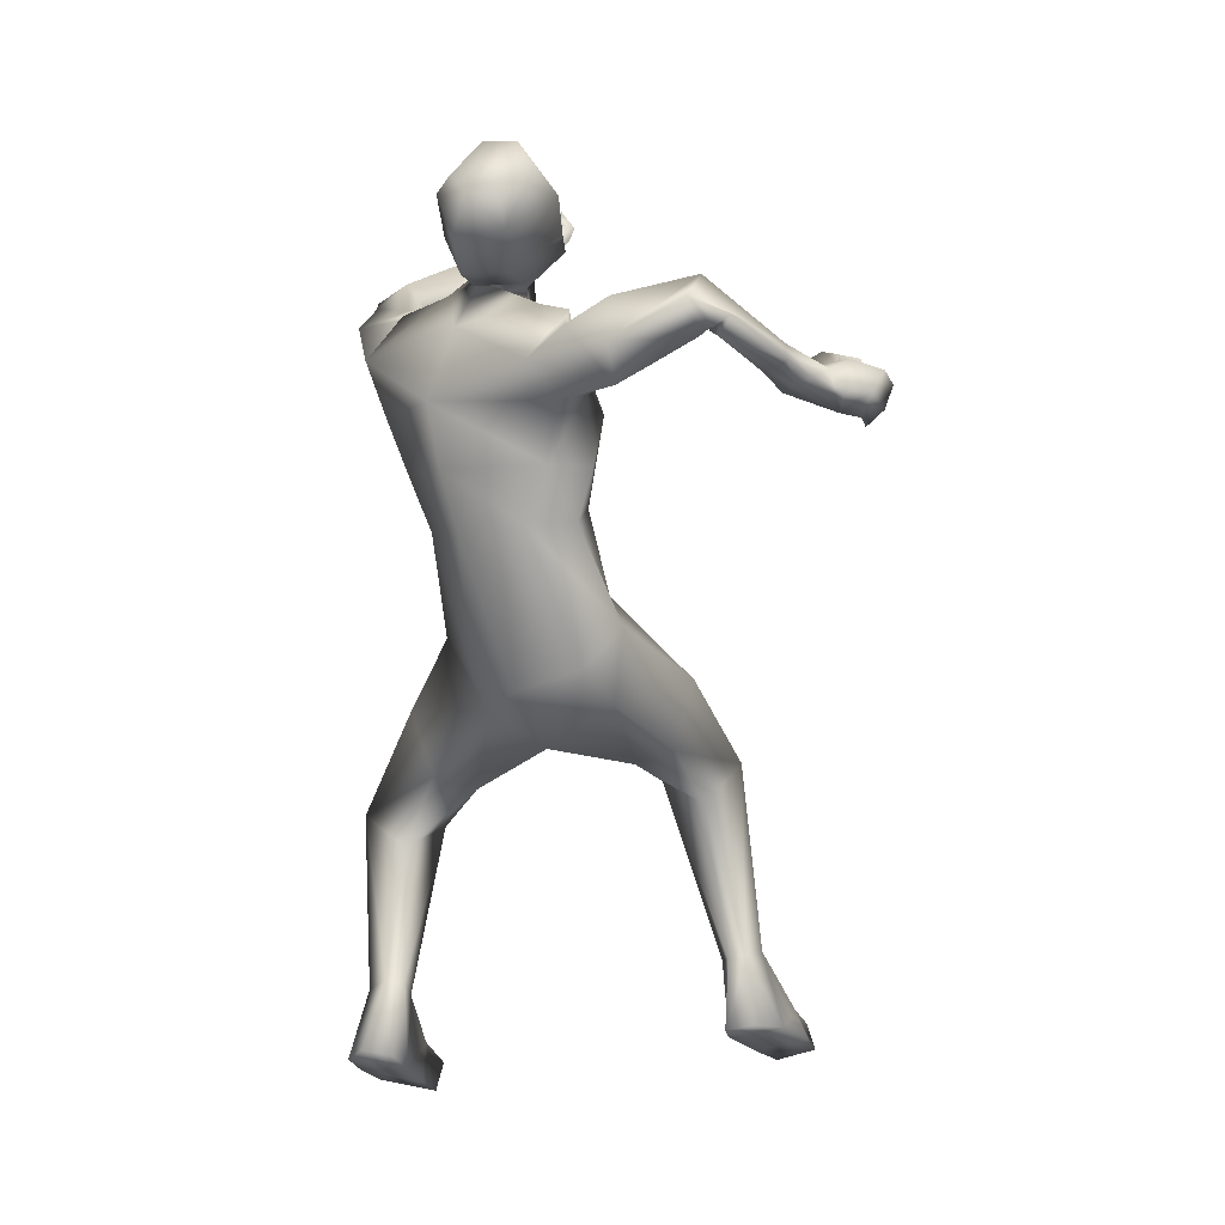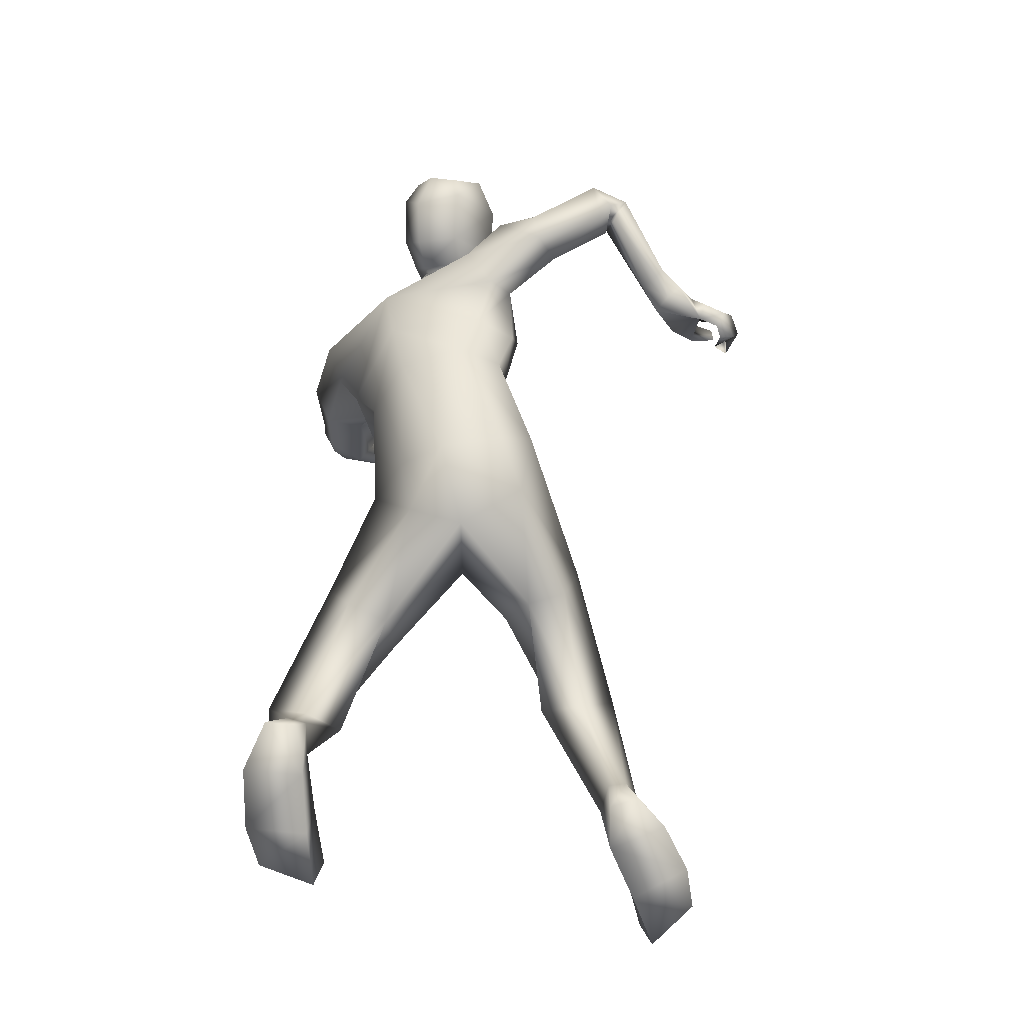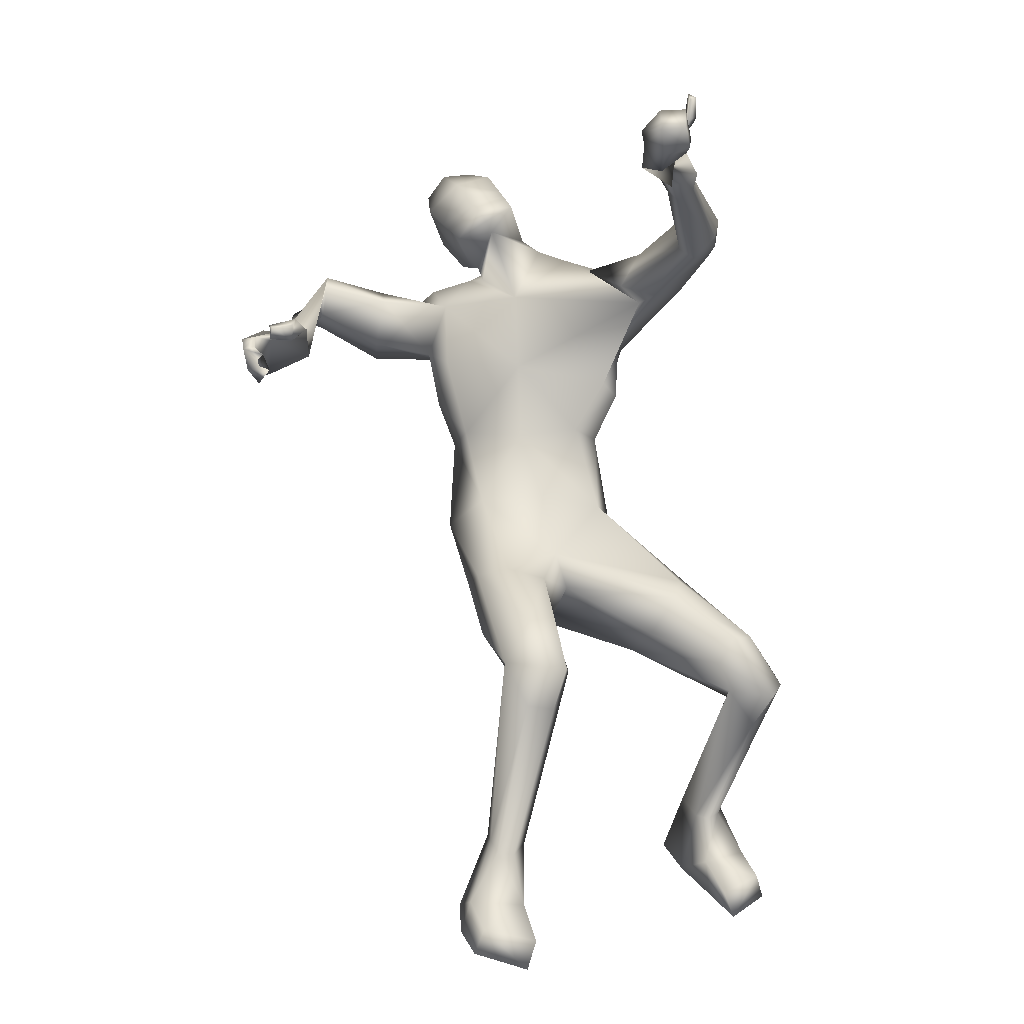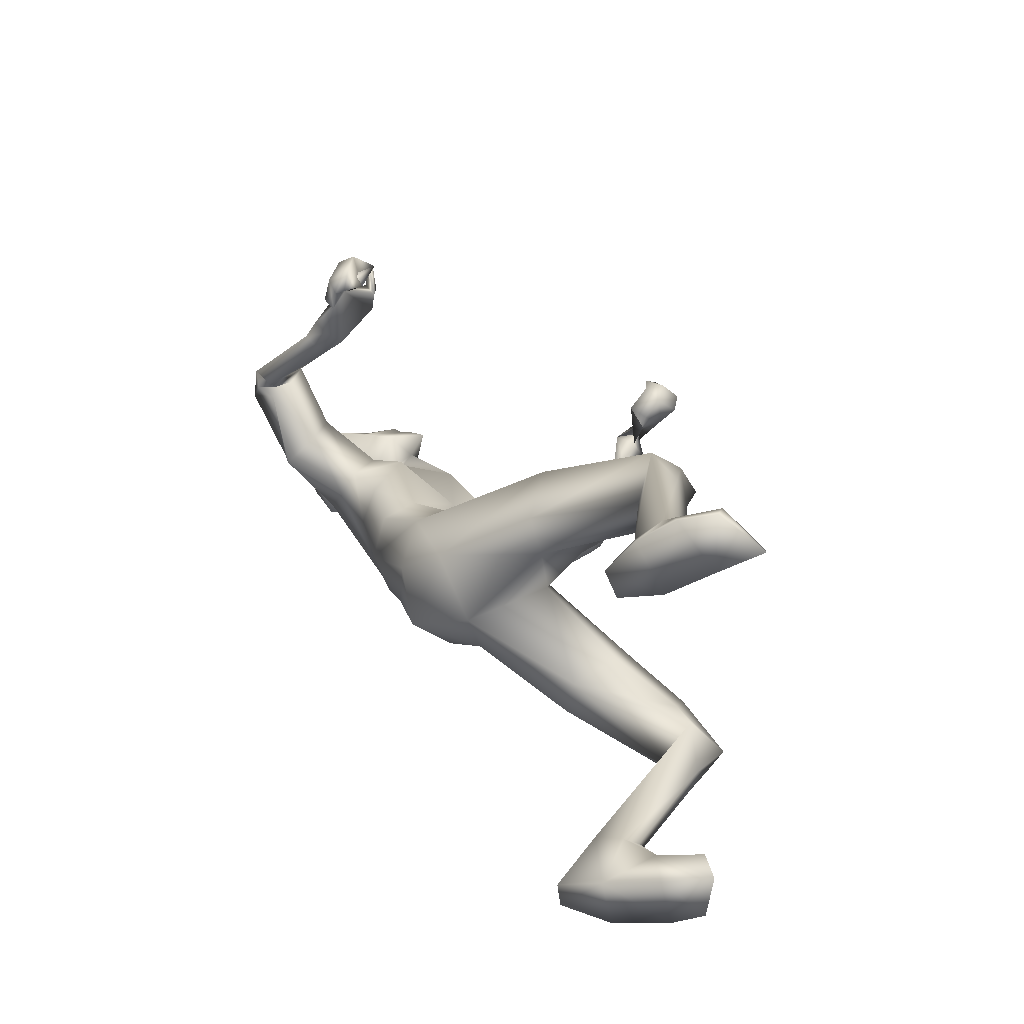
<metadata>
{"format":"obj","ext":"obj","renderer":"f3d","projection":"perspective","resolution":1024,"background":"white","views":[{"elev":-6.4,"azim":25.4,"up":"+Z"},{"elev":-61.4,"azim":19.4,"up":"+Z"},{"elev":6.8,"azim":167.9,"up":"+Z"},{"elev":-62.2,"azim":119.8,"up":"+Z"}]}
</metadata>
<code>
o HumanMale
v -0.3701 -0.2071 1.866
v 0.06212 -0.2112 2.292
v -0.0847 -0.6458 2.189
v -0.3114 -0.2592 2.262
v -0.1989 -0.1807 2.319
v -0.2948 -0.4627 2.23
v -0.419 -0.2376 2.693
v -0.1273 -0.8052 2.647
v -0.4955 -0.4622 2.678
v -0.5033 -0.1767 2.909
v 0.06691 -0.3006 2.935
v -0.4116 -0.4895 3.052
v -0.2202 -0.4904 3.106
v -0.3232 -0.4556 3.056
v -0.01067 -0.07307 2.019
v 0.05238 -0.4694 1.629
v -0.1603 -0.4031 1.716
v -0.03967 0.09853 1.772
v -0.07602 -0.6974 2.937
v -0.5315 -0.5554 2.879
v -0.1016 -0.5414 3.148
v -0.5231 -0.253 3.135
v -0.7236 -0.289 3.075
v -0.3846 -0.06569 2.99
v -0.6642 -0.02522 3.303
v -0.6051 0.1342 3.158
v -0.7863 -0.0514 3.207
v -0.6954 -0.1682 2.963
v -0.5533 -0.09091 2.945
v -0.6654 0.159 3.117
v -0.7715 0.03615 3.127
v -0.8134 0.008736 3.247
v -0.7866 0.09574 3.175
v -0.798 0.1046 3.287
v -0.7605 0.1693 3.213
v -0.5655 0.3317 3.474
v -0.6035 0.3754 3.454
v -0.589 0.3904 3.417
v -0.517 0.3959 3.371
v -0.4795 0.3626 3.411
v -0.5282 0.4805 3.576
v -0.4131 0.4158 3.49
v -0.5783 0.4856 3.483
v -0.463 0.4878 3.426
v -0.5143 0.4837 3.445
v -0.3039 -0.1621 1.952
v -0.1713 -0.2486 1.579
v 0.04159 -0.1836 1.44
v -0.6666 0.04306 1.617
v -0.6119 0.1698 1.636
v -0.536 -0.01312 1.356
v -0.5464 0.3098 1.581
v -0.4394 0.2931 1.418
v -0.4021 0.09837 1.309
v -0.8874 0.3742 1.401
v -0.8353 0.2975 1.094
v -0.7831 0.4471 1.409
v -0.7252 0.4382 1.298
v -1.014 0.44 1.186
v -0.9449 0.5405 1.155
v -0.754 0.4808 1.178
v -1.023 0.2997 1.222
v -0.9735 0.3489 1.03
v -0.8873 0.4309 1.007
v -0.8494 0.05458 0.5369
v -0.8128 0.1511 0.5215
v -0.7384 -0.01396 0.578
v -0.7566 0.1817 0.5077
v -0.7113 0.1373 0.5162
v -0.677 0.02613 0.5691
v -0.8912 -0.02974 0.273
v -0.6695 0.04651 0.236
v -0.7405 -0.1817 0.3192
v -0.633 -0.1369 0.3021
v -0.9271 0.1722 0.3325
v -0.7183 0.2722 0.328
v -0.9372 0.3658 0.2727
v -0.9707 0.35 0.1696
v -0.9695 0.1965 0.2169
v -0.7374 0.2718 0.1721
v -0.7477 0.4681 0.2364
v -0.7886 0.479 0.1229
v -0.03804 -0.6119 3.198
v 0.1356 -0.5055 3.242
v -0.4743 0.6085 3.633
v -0.3839 0.6003 3.489
v -0.4344 0.5996 3.592
v -0.5022 0.5486 3.745
v -0.5351 0.6036 3.719
v -0.4904 0.6331 3.704
v -0.4939 0.6484 3.791
v -0.5018 0.5892 3.819
v -0.5251 0.6326 3.8
v -0.4856 0.5358 3.71
v -0.5257 0.5894 3.693
v -0.3083 0.5558 3.505
v -0.3707 0.6967 3.553
v -0.3943 0.6782 3.626
v -0.3455 0.7396 3.656
v -0.3624 0.6996 3.689
v -0.3452 0.7027 3.738
v -0.2892 0.6585 3.597
v -0.2712 0.6751 3.653
v -0.4827 0.6384 3.566
v -0.4665 0.7372 3.583
v -0.4851 0.6959 3.621
v -0.4382 0.7743 3.662
v -0.4602 0.7273 3.69
v -0.4509 0.7289 3.743
v -0.04595 -0.6813 3.211
v 0.03454 -0.5383 3.361
v 0.009337 -0.9883 3.341
v 0.0957 -0.7842 3.51
v 0.08571 -1.031 3.389
v 0.163 -0.9325 3.528
v 0.02233 -0.6918 3.096
v -0.07749 0.1532 1.622
v 0.02509 -0.7384 3.065
v 0.1833 -0.4076 3.291
v 0.08868 -1.014 3.17
v 0.2658 -0.7041 3.47
v 0.1706 -1.071 3.314
v 0.2915 -0.9162 3.515
v 0.3884 -0.2578 1.873
v 0.3206 -0.4927 2.227
v 0.293 -0.351 2.298
v 0.1788 -0.635 2.207
v 0.4209 -0.6294 2.657
v 0.364 -0.7324 2.625
v 0.3473 -0.5783 2.886
v 0.3845 -0.6964 2.955
v 0.2237 -0.6042 3.01
v 0.4667 -0.8931 2.854
v 0.2888 -0.3872 1.708
v 0.2886 -0.8449 2.754
v 0.1628 -0.5885 3.014
v 0.6314 -0.9064 2.776
v 0.6426 -0.8654 2.629
v 0.6139 -0.8462 2.948
v 0.9312 -0.9057 2.904
v 0.8986 -0.7122 3.024
v 0.9223 -0.7896 2.786
v 0.6647 -0.7068 2.706
v 0.6297 -0.6765 2.909
v 0.9139 -0.654 2.98
v 0.9195 -0.6931 2.853
v 0.9889 -0.8317 2.806
v 0.9498 -0.7579 2.809
v 1.054 -0.8086 2.847
v 0.9859 -0.7696 2.785
v 1.105 -0.4533 2.813
v 1.12 -0.4711 2.751
v 1.085 -0.459 2.73
v 1.014 -0.4312 2.721
v 0.9991 -0.41 2.777
v 1.207 -0.2865 2.744
v 1.06 -0.2644 2.761
v 1.174 -0.3805 2.701
v 1.038 -0.3172 2.667
v 1.106 -0.3581 2.682
v 0.2633 -0.1065 2.003
v 0.3146 -0.1736 1.592
v 0.3849 0.3933 1.729
v 0.2509 0.4191 1.757
v 0.3449 0.3029 1.448
v 0.09746 0.4568 1.714
v 0.04263 0.3904 1.538
v 0.1907 0.2703 1.4
v 0.2405 0.7948 1.586
v 0.2611 0.7702 1.266
v 0.1207 0.7517 1.59
v 0.09014 0.7216 1.472
v 0.2455 0.9759 1.433
v 0.1217 0.9824 1.412
v 0.06882 0.7949 1.36
v 0.3696 0.902 1.431
v 0.2863 0.9678 1.257
v 0.1691 0.9486 1.233
v 0.4393 0.94 0.678
v 0.4152 0.9846 0.6407
v 0.4246 0.8072 0.6688
v 0.3502 0.9949 0.6269
v 0.2844 0.8946 0.6465
v 0.3564 0.7834 0.6537
v 0.5586 0.8646 0.3856
v 0.3254 0.8622 0.341
v 0.498 0.7026 0.3998
v 0.3821 0.6912 0.3782
v 0.5432 1.03 0.447
v 0.3246 1.078 0.4334
v 0.5222 1.213 0.3835
v 0.5608 1.204 0.2813
v 0.5885 1.054 0.329
v 0.3474 1.082 0.278
v 0.3173 1.276 0.3421
v 0.3582 1.295 0.2296
v 0.1793 -0.6207 3.07
v 1.183 -0.1527 2.791
v 1.258 -0.2735 2.672
v 1.223 -0.1921 2.745
v 1.142 -0.07862 2.75
v 1.139 -0.07379 2.818
v 1.176 -0.1117 2.833
v 1.243 -0.06548 2.82
v 1.241 -0.04249 2.758
v 1.233 -0.03256 2.81
v 1.068 -0.1376 2.797
v 1.117 -0.1313 2.845
v 1.224 -0.2399 2.593
v 1.333 -0.2019 2.666
v 1.298 -0.1328 2.676
v 1.34 -0.09192 2.621
v 1.29 -0.07758 2.633
v 1.244 -0.07139 2.62
v 1.286 -0.1883 2.58
v 1.286 -0.1402 2.554
v 1.256 -0.2133 2.792
v 1.359 -0.1379 2.755
v 1.303 -0.1171 2.767
v 1.362 -0.05572 2.715
v 1.317 -0.03574 2.726
v 1.28 0.01145 2.691
v 0.1945 -0.6872 3.069
v 0.2917 -0.5392 3.207
v 0.282 -0.989 3.184
v 0.3857 -0.785 3.343
v 0.2845 -1.031 3.274
v 0.367 -0.9331 3.411
v 0.06453 -0.6677 3.438
v 0.2343 -0.5532 3.423
v -0.04849 -0.8231 3.23
v 0.03842 -0.8611 3.08
v 0.3393 -0.6684 3.279
v 0.2154 -0.8239 3.078
v 0.2081 -0.4683 3.34
v 0.04895 -0.6094 3.402
v 0.3151 -0.6083 3.249
v 0.05674 -0.6385 3.42
v 0.3277 -0.6393 3.264
v 0.219 -0.5239 3.376
v 0.2141 -0.4911 3.357
v 0.05285 -0.624 3.411
v 0.3219 -0.6247 3.256
v -0.4039 -0.4492 2.455
v -0.1101 -0.7368 2.413
v 0.05355 -0.2845 2.613
v -0.4059 -0.2323 2.468
v -0.3423 -0.2141 2.532
v 0.2757 -0.6496 2.416
v 0.3927 -0.5133 2.421
v 0.3745 -0.3901 2.629
f 1 6 4
f 46 4 5
f 17 3 6
f 46 2 15
f 248 7 10
f 244 7 247
f 246 10 11
f 244 8 9
f 10 13 11
f 12 10 14
f 15 18 46
f 8 20 9
f 20 13 12
f 12 14 20
f 13 116 21
f 11 13 21
f 14 23 20
f 14 24 22
f 22 26 25
f 22 27 23
f 7 28 29
f 29 31 30
f 29 10 7
f 29 26 24
f 9 23 28
f 27 28 23
f 30 31 33
f 31 32 33
f 27 25 32
f 32 25 34
f 33 34 35
f 30 33 35
f 35 39 30
f 35 37 38
f 34 36 37
f 26 36 25
f 26 39 40
f 39 42 40
f 36 42 41
f 36 43 37
f 38 43 45
f 39 45 44
f 17 1 47
f 47 16 17
f 18 50 46
f 117 52 18
f 46 49 1
f 47 54 48
f 117 54 53
f 47 49 51
f 54 56 61
f 54 58 53
f 51 62 56
f 52 55 50
f 53 57 52
f 49 55 62
f 55 60 59
f 58 60 57
f 62 55 59
f 59 64 63
f 60 61 64
f 62 59 63
f 64 66 63
f 64 69 68
f 63 65 62
f 56 70 61
f 61 70 69
f 62 67 56
f 67 74 70
f 70 72 69
f 67 71 73
f 66 76 75
f 76 77 75
f 77 82 78
f 78 80 79
f 79 72 71
f 75 65 66
f 71 75 79
f 75 77 78
f 79 75 78
f 73 72 74
f 69 76 68
f 80 82 76
f 21 116 83
f 11 21 84
f 83 84 21
f 76 72 80
f 76 82 81
f 42 85 104
f 42 95 85
f 87 88 94
f 94 42 44
f 87 90 88
f 88 93 89
f 91 88 90
f 89 91 90
f 91 93 92
f 88 95 94
f 95 90 85
f 94 44 87
f 41 96 43
f 96 98 87
f 96 97 102
f 99 102 97
f 103 98 102
f 103 101 100
f 99 101 103
f 87 106 85
f 85 105 104
f 104 97 86
f 105 99 97
f 106 107 105
f 98 108 106
f 108 109 107
f 100 109 108
f 107 101 99
f 104 41 42
f 96 41 86
f 43 96 45
f 87 44 96
f 96 44 45
f 116 110 83
f 84 111 119
f 83 111 84
f 229 121 230
f 231 113 229
f 231 120 112
f 113 123 121
f 112 122 114
f 112 115 113
f 115 114 122
f 123 115 122
f 124 127 134
f 161 125 124
f 134 3 16
f 2 161 15
f 251 128 250
f 128 249 250
f 246 130 251
f 249 8 245
f 132 130 11
f 131 133 130
f 15 161 18
f 135 8 129
f 135 132 19
f 131 135 133
f 132 116 19
f 11 136 132
f 138 133 135
f 133 139 130
f 137 141 139
f 142 137 138
f 128 143 129
f 144 146 143
f 130 144 128
f 141 144 139
f 129 138 135
f 142 143 146
f 145 148 146
f 146 147 142
f 142 147 140
f 147 149 140
f 148 149 147
f 145 150 148
f 154 150 145
f 150 152 149
f 149 151 140
f 151 141 140
f 155 145 141
f 155 159 154
f 151 157 155
f 158 151 152
f 160 152 153
f 154 160 153
f 134 162 124
f 16 162 134
f 164 18 161
f 166 117 18
f 163 161 124
f 168 162 48
f 117 168 48
f 162 163 124
f 168 170 165
f 172 168 167
f 165 176 163
f 169 166 164
f 171 167 166
f 163 169 164
f 169 174 171
f 174 172 171
f 176 173 169
f 173 178 174
f 174 178 175
f 176 177 173
f 180 178 177
f 178 183 175
f 179 177 176
f 184 170 175
f 175 183 184
f 181 176 170
f 188 181 184
f 186 184 183
f 181 185 179
f 180 190 182
f 191 190 189
f 191 196 195
f 192 194 196
f 193 186 194
f 179 189 180
f 185 193 189
f 189 192 191
f 193 192 189
f 186 187 188
f 190 183 182
f 194 190 196
f 136 197 116
f 11 84 136
f 197 136 84
f 190 194 186
f 190 195 196
f 157 217 198
f 157 198 208
f 200 207 201
f 157 207 159
f 203 200 201
f 201 206 205
f 201 204 203
f 202 204 206
f 204 205 206
f 208 201 207
f 208 203 202
f 207 200 159
f 156 158 209
f 209 211 215
f 209 210 199
f 215 212 210
f 211 216 215
f 216 213 214
f 212 216 214
f 200 219 211
f 218 198 217
f 210 217 199
f 218 212 220
f 219 220 221
f 211 221 213
f 221 220 222
f 213 222 214
f 220 214 222
f 217 156 199
f 209 199 156
f 158 160 209
f 200 209 159
f 209 160 159
f 223 116 197
f 84 119 224
f 224 197 84
f 121 233 230
f 226 234 233
f 234 120 232
f 123 226 121
f 225 122 120
f 228 225 226
f 228 122 227
f 123 122 228
f 239 233 234
f 240 233 239
f 238 231 229
f 238 230 240
f 111 235 119
f 110 236 111
f 118 231 110
f 235 224 119
f 237 223 224
f 234 118 223
f 242 240 241
f 242 231 238
f 240 243 241
f 243 239 234
f 237 243 234
f 241 237 235
f 236 231 242
f 236 241 235
f 127 245 3
f 246 126 2
f 125 249 127
f 126 250 125
f 6 245 244
f 5 246 2
f 4 244 247
f 5 247 248
f 1 17 6
f 46 1 4
f 17 16 3
f 46 5 2
f 248 247 7
f 244 9 7
f 246 248 10
f 244 245 8
f 10 12 13
f 8 19 20
f 20 19 13
f 13 19 116
f 14 22 23
f 14 10 24
f 22 24 26
f 22 25 27
f 7 9 28
f 29 28 31
f 29 24 10
f 29 30 26
f 9 20 23
f 27 31 28
f 31 27 32
f 33 32 34
f 35 38 39
f 35 34 37
f 34 25 36
f 26 40 36
f 26 30 39
f 39 44 42
f 36 40 42
f 36 41 43
f 38 37 43
f 39 38 45
f 47 48 16
f 18 52 50
f 117 53 52
f 46 50 49
f 47 51 54
f 117 48 54
f 47 1 49
f 54 51 56
f 54 61 58
f 51 49 62
f 52 57 55
f 53 58 57
f 49 50 55
f 55 57 60
f 58 61 60
f 59 60 64
f 64 68 66
f 64 61 69
f 63 66 65
f 56 67 70
f 62 65 67
f 67 73 74
f 70 74 72
f 67 65 71
f 66 68 76
f 76 81 77
f 77 81 82
f 78 82 80
f 79 80 72
f 75 71 65
f 73 71 72
f 69 72 76
f 94 95 42
f 87 85 90
f 88 92 93
f 91 92 88
f 89 93 91
f 88 89 95
f 95 89 90
f 96 102 98
f 96 86 97
f 99 103 102
f 103 100 98
f 87 98 106
f 85 106 105
f 104 105 97
f 105 107 99
f 106 108 107
f 98 100 108
f 100 101 109
f 107 109 101
f 104 86 41
f 116 118 110
f 83 110 111
f 229 113 121
f 231 112 113
f 231 232 120
f 113 115 123
f 112 120 122
f 112 114 115
f 124 125 127
f 161 126 125
f 134 127 3
f 2 126 161
f 251 130 128
f 128 129 249
f 246 11 130
f 249 129 8
f 132 131 130
f 135 19 8
f 135 131 132
f 132 136 116
f 138 137 133
f 133 137 139
f 137 140 141
f 142 140 137
f 128 144 143
f 144 145 146
f 130 139 144
f 141 145 144
f 129 143 138
f 142 138 143
f 146 148 147
f 148 150 149
f 154 153 150
f 150 153 152
f 149 152 151
f 151 155 141
f 155 154 145
f 155 157 159
f 151 156 157
f 158 156 151
f 160 158 152
f 154 159 160
f 16 48 162
f 164 166 18
f 166 167 117
f 163 164 161
f 168 165 162
f 117 167 168
f 162 165 163
f 168 175 170
f 172 175 168
f 165 170 176
f 169 171 166
f 171 172 167
f 163 176 169
f 169 173 174
f 174 175 172
f 173 177 178
f 180 182 178
f 178 182 183
f 179 180 177
f 184 181 170
f 181 179 176
f 188 187 181
f 186 188 184
f 181 187 185
f 180 189 190
f 191 195 190
f 191 192 196
f 192 193 194
f 193 185 186
f 179 185 189
f 186 185 187
f 190 186 183
f 157 208 207
f 203 198 200
f 201 202 206
f 201 205 204
f 202 203 204
f 208 202 201
f 208 198 203
f 209 200 211
f 209 215 210
f 215 216 212
f 211 213 216
f 200 198 219
f 218 219 198
f 210 218 217
f 218 210 212
f 219 218 220
f 211 219 221
f 213 221 222
f 220 212 214
f 217 157 156
f 223 118 116
f 224 223 197
f 121 226 233
f 226 225 234
f 234 225 120
f 123 228 226
f 225 227 122
f 228 227 225
f 240 230 233
f 238 229 230
f 111 236 235
f 110 231 236
f 118 232 231
f 235 237 224
f 237 234 223
f 234 232 118
f 242 238 240
f 240 239 243
f 241 243 237
f 236 242 241
f 127 249 245
f 246 251 126
f 125 250 249
f 126 251 250
f 6 3 245
f 5 248 246
f 4 6 244
f 5 4 247
o Gunroot
v 1.206 -0.2482 2.71
v 1.29 -0.1881 2.693
v 1.242 -0.2111 2.693
f 253 252 254

</code>
